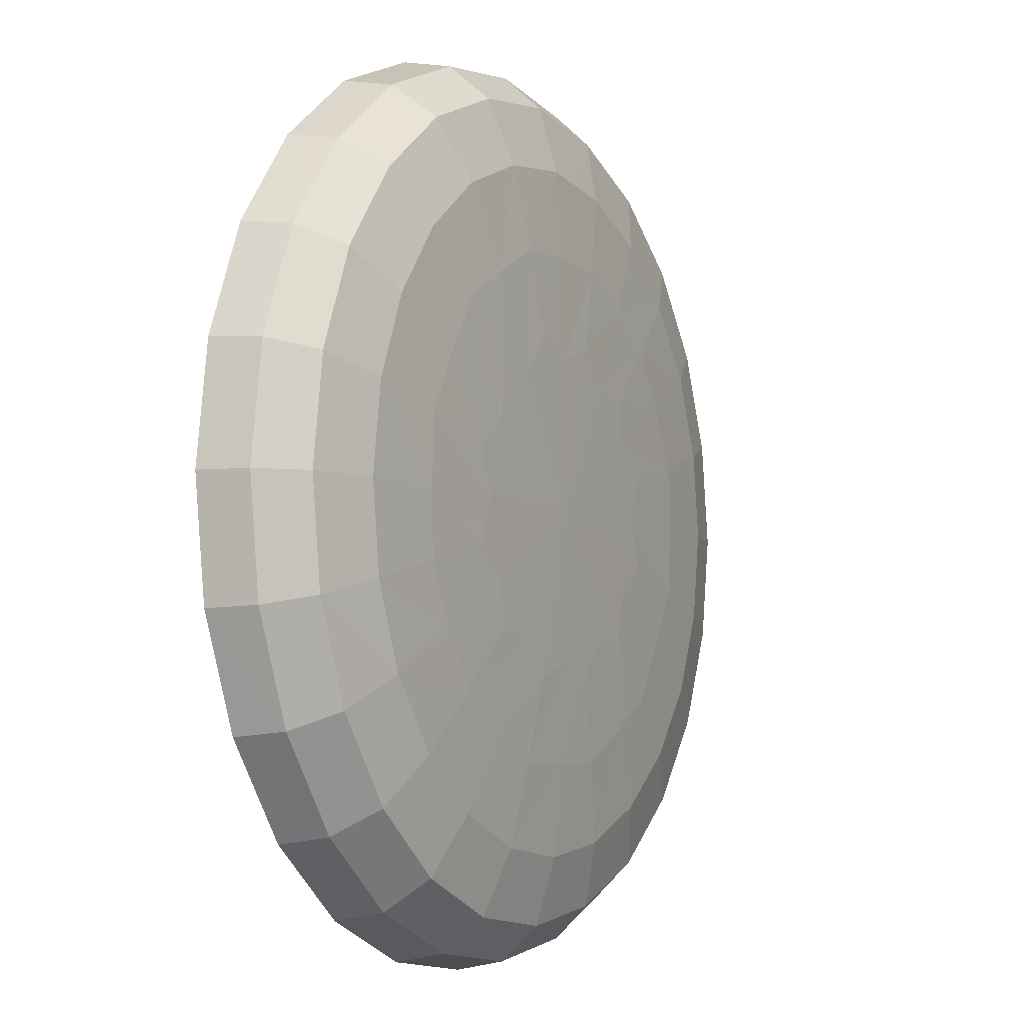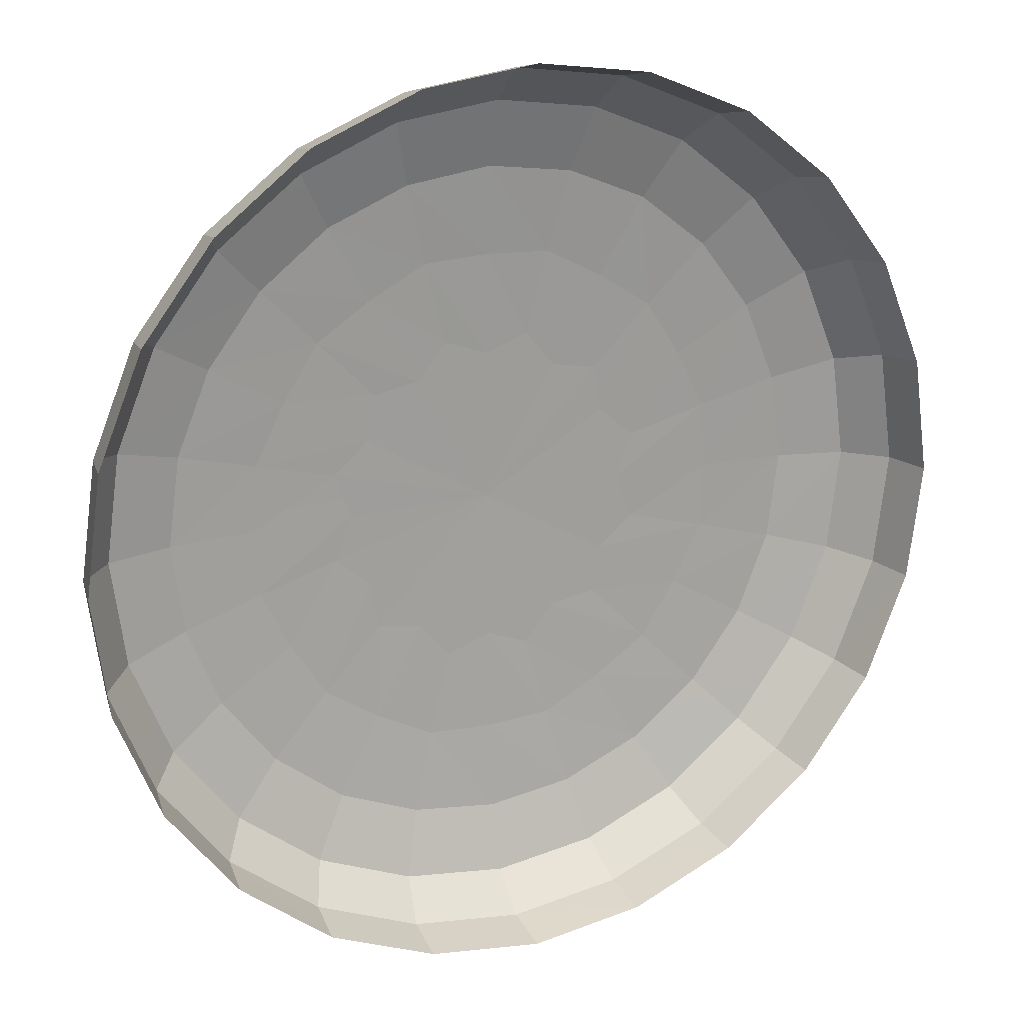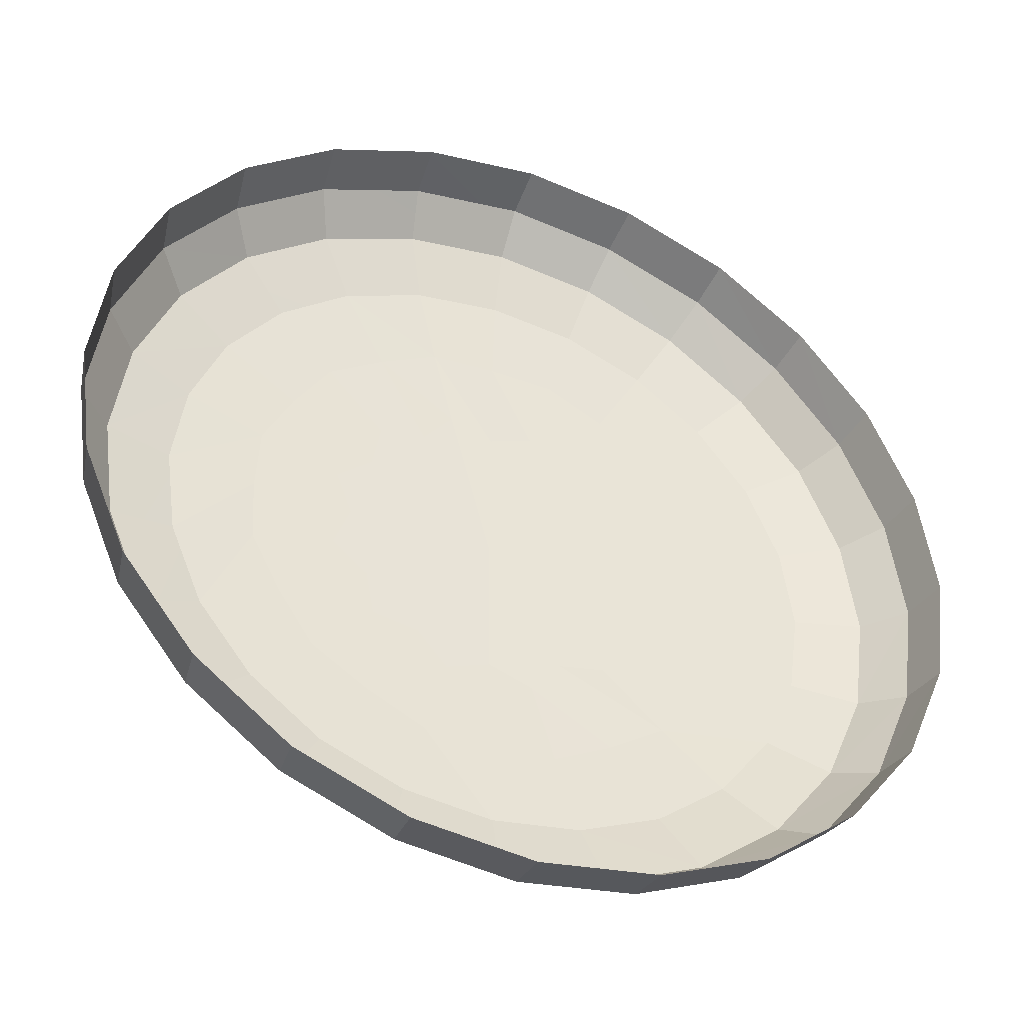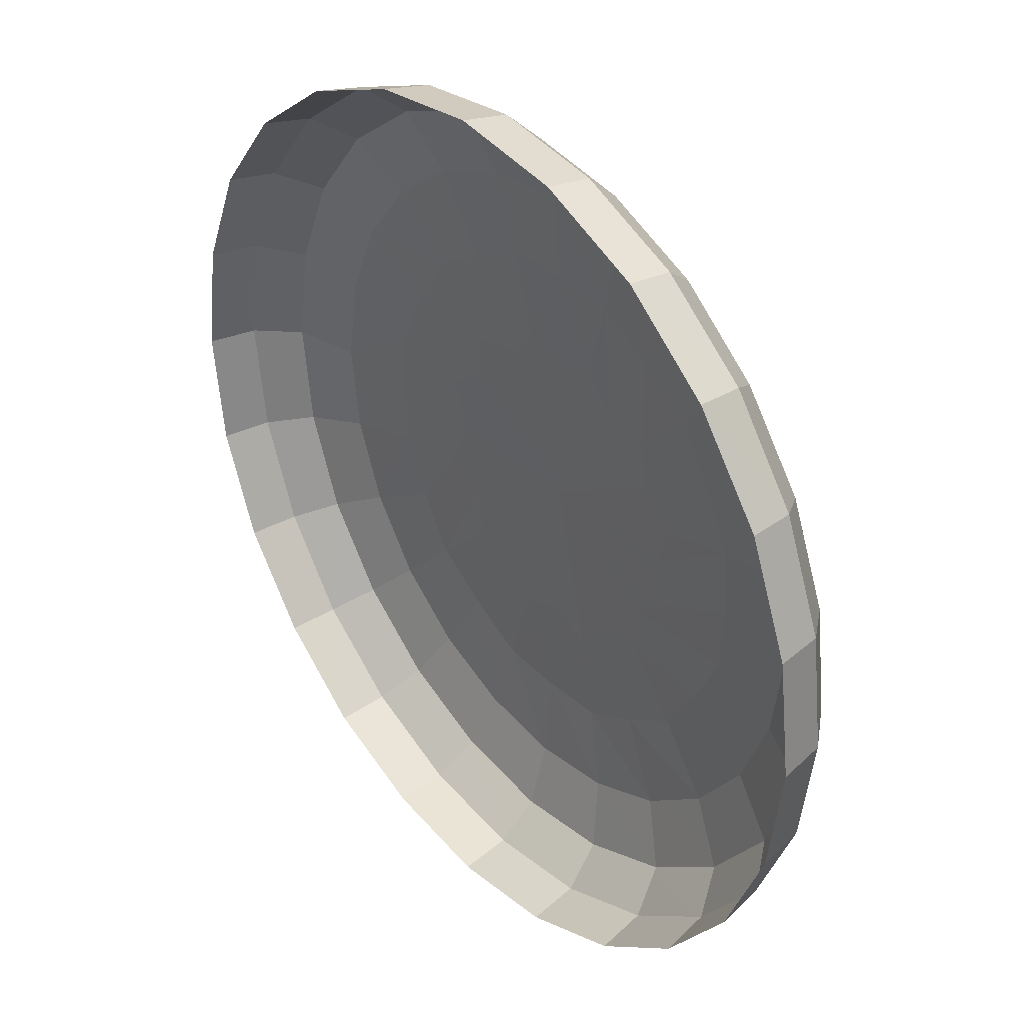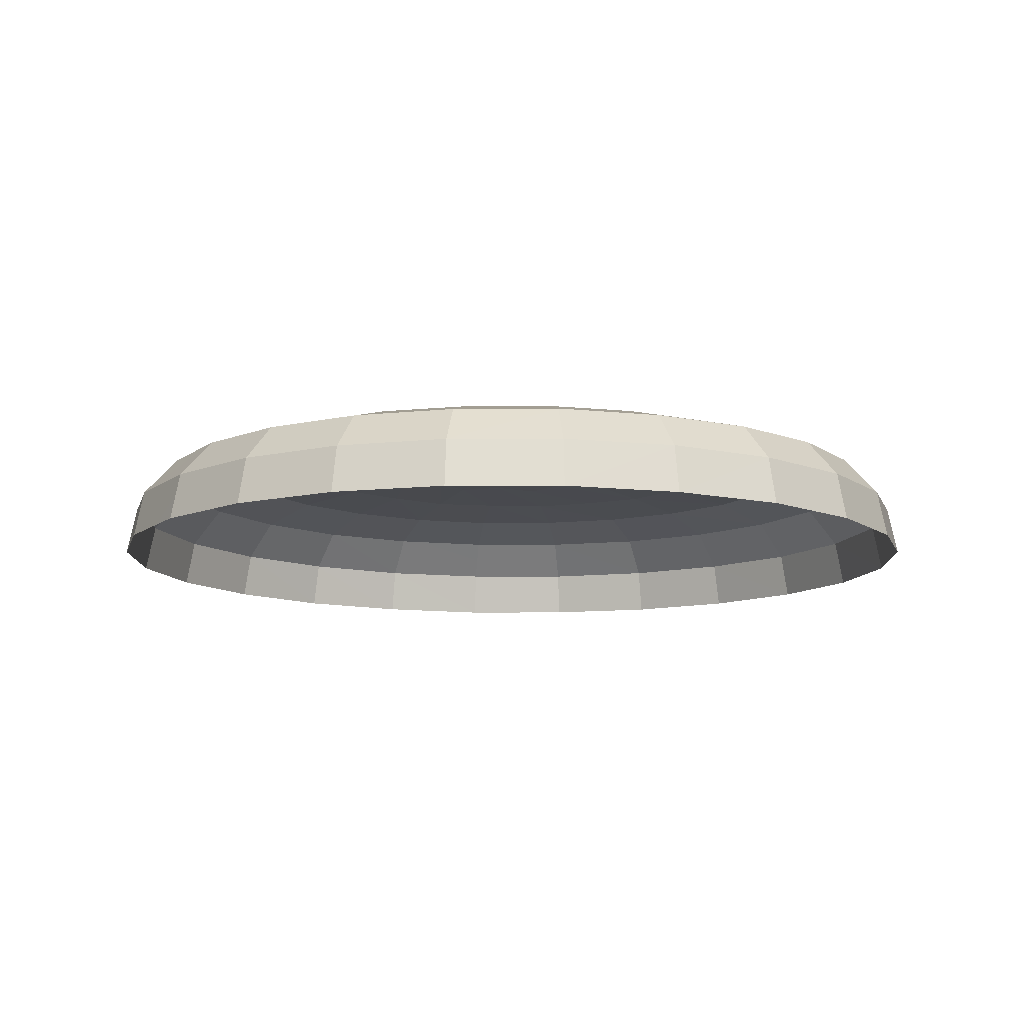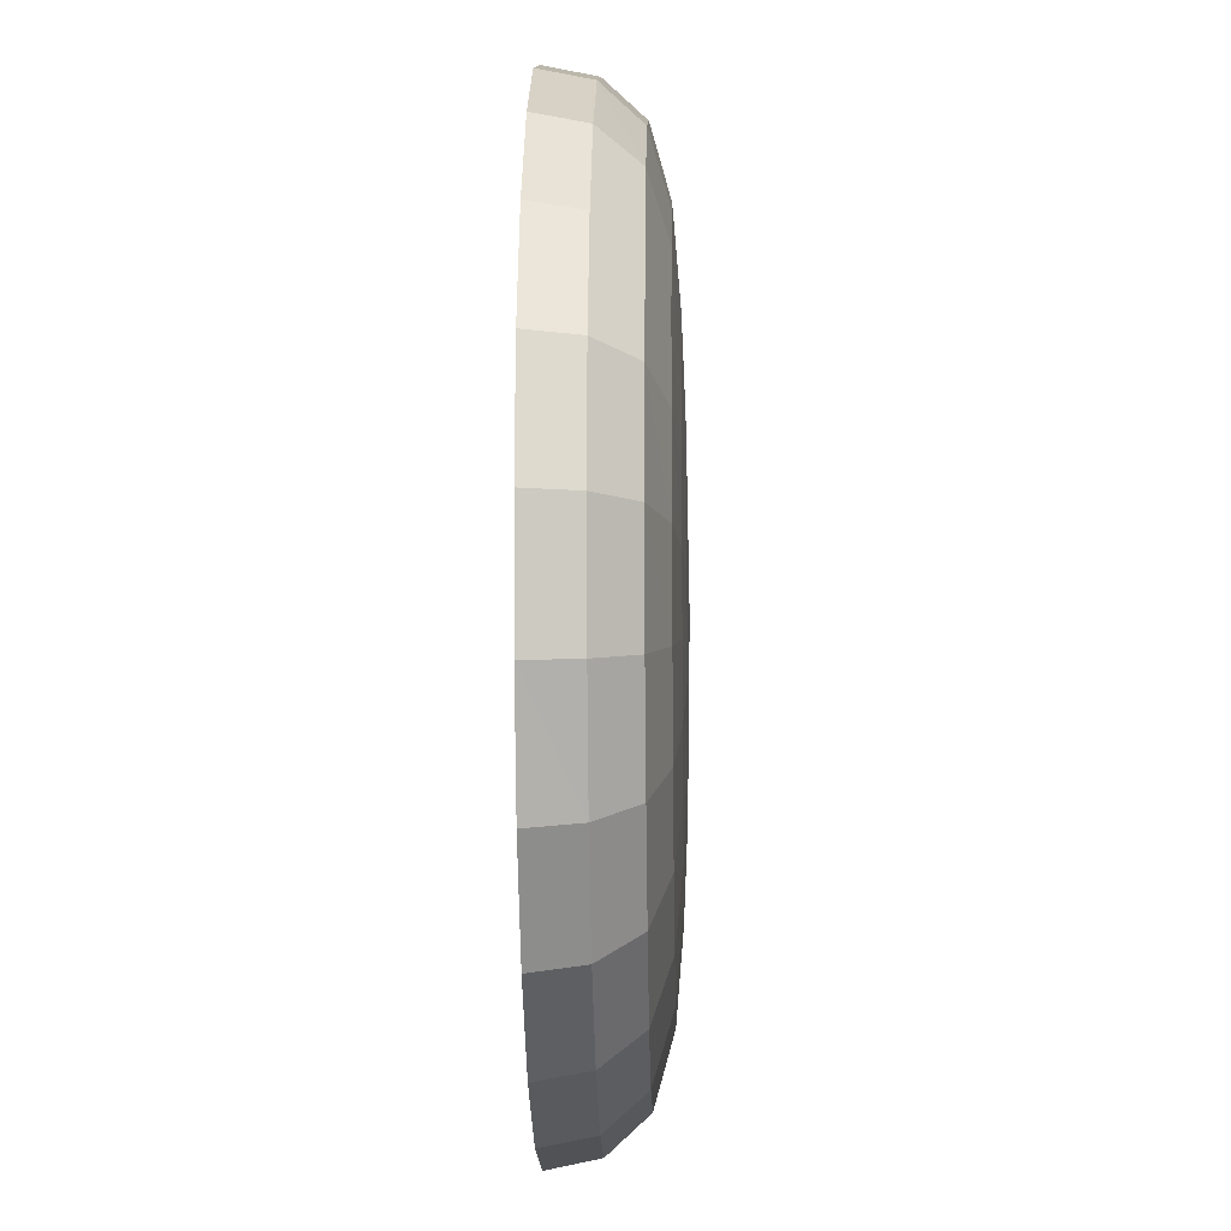
<metadata>
{"format":"obj","ext":"obj","renderer":"f3d","projection":"perspective","resolution":1024,"background":"white","views":[{"elev":-5.7,"azim":-61.3,"up":"+Y"},{"elev":18.8,"azim":154.2,"up":"+Y"},{"elev":-41.6,"azim":157.9,"up":"+Y"},{"elev":36.3,"azim":-128.9,"up":"+Y"},{"elev":-10.4,"azim":-156.5,"up":"+Z"},{"elev":-26.3,"azim":-88.7,"up":"+Y"}]}
</metadata>
<code>
o cgaxis_mo1
v 0.0309 0.116 0.015
v -0.0002 0.1104 0.0255
v 0.0285 0.1066 0.0255
v -0.0002 0.1202 0.015
v 0.06 0.1041 0.0149
v 0.0551 0.0956 0.0255
v 0.0614 0.1066 0.0015
v 0.0316 0.1188 0.0016
v -0.0002 0.123 0.0016
v 0.0849 0.085 0.0148
v 0.078 0.0781 0.0254
v 0.1041 0.0602 0.0146
v 0.0956 0.0552 0.0253
v 0.1064 0.0616 0.0013
v 0.0868 0.0871 0.0014
v 0.116 0.0312 0.0145
v 0.1066 0.0286 0.0251
v 0.1203 0.0001 0.0143
v 0.1105 -0 0.025
v 0.123 0.0002 0.0009
v 0.1187 0.032 0.0011
v 0.1161 -0.031 0.0141
v 0.1067 -0.0286 0.0248
v 0.1042 -0.0601 0.014
v 0.0958 -0.0553 0.0246
v 0.1066 -0.0614 0.0005
v 0.1188 -0.0317 0.0007
v 0.0851 -0.085 0.0138
v 0.0782 -0.0782 0.0245
v 0.0603 -0.1041 0.0137
v 0.0554 -0.0958 0.0244
v 0.0617 -0.1065 0.0002
v 0.087 -0.0868 0.0004
v 0.0313 -0.1161 0.0136
v 0.0287 -0.1068 0.0243
v 0.0002 -0.1203 0.0136
v 0.0001 -0.1106 0.0242
v 0.0002 -0.123 0.0001
v 0.032 -0.1187 0.0002
v -0.031 -0.1162 0.0136
v -0.0285 -0.1069 0.0242
v -0.06 -0.1043 0.0136
v -0.0552 -0.0959 0.0243
v -0.0614 -0.1066 0.0002
v -0.0317 -0.1188 0.0001
v -0.0849 -0.0852 0.0137
v -0.078 -0.0784 0.0244
v -0.1041 -0.0603 0.0139
v -0.0956 -0.0555 0.0245
v -0.1064 -0.0616 0.0005
v -0.0868 -0.0871 0.0003
v -0.116 -0.0314 0.014
v -0.1067 -0.0289 0.0247
v -0.1202 -0.0002 0.0142
v -0.1105 -0.0003 0.0249
v -0.123 -0.0002 0.0008
v -0.1187 -0.032 0.0007
v -0.1161 0.0309 0.0144
v -0.1068 0.0283 0.0251
v -0.1042 0.0599 0.0146
v -0.0958 0.055 0.0252
v -0.1066 0.0614 0.0012
v -0.1188 0.0317 0.001
v -0.0851 0.0848 0.0148
v -0.0782 0.0778 0.0253
v -0.0603 0.104 0.0149
v -0.0554 0.0955 0.0255
v -0.0616 0.1065 0.0015
v -0.087 0.0868 0.0013
v -0.0312 0.116 0.015
v -0.0287 0.1065 0.0255
v -0.032 0.1187 0.0016
v 0.012 0.0449 0.0331
v 0.034 0.059 0.0323
v 0.018 0.0672 0.0323
v 0.0202 0.035 0.0331
v -0.0001 0.0405 0.0332
v -0.0001 0.0681 0.0324
v 0 -0.0002 0.0335
v -0.0122 0.0448 0.0331
v -0.0182 0.0672 0.0323
v -0.0204 0.035 0.0331
v -0.0342 0.0589 0.0323
v -0.0331 0.0327 0.033
v -0.0494 0.0491 0.0322
v -0.0352 0.0201 0.0331
v -0.0592 0.0339 0.0321
v -0.0451 0.0118 0.0329
v -0.0674 0.0178 0.032
v -0.0406 -0.0002 0.0329
v -0.0683 -0.0003 0.0319
v -0.0451 -0.0123 0.0327
v -0.0674 -0.0183 0.0317
v -0.0352 -0.0206 0.0328
v -0.0591 -0.0344 0.0317
v -0.033 -0.0332 0.0326
v -0.0492 -0.0495 0.0316
v -0.0203 -0.0354 0.0327
v -0.034 -0.0594 0.0315
v -0.012 -0.0453 0.0326
v -0.018 -0.0675 0.0315
v 0 -0.0408 0.0327
v 0.0001 -0.0685 0.0315
v 0.0121 -0.0452 0.0326
v 0.0181 -0.0675 0.0315
v 0.0204 -0.0354 0.0327
v 0.0342 -0.0593 0.0316
v 0.033 -0.0331 0.0326
v 0.0494 -0.0494 0.0316
v 0.0352 -0.0205 0.0328
v 0.0592 -0.0343 0.0317
v 0.0451 -0.0122 0.0328
v 0.0674 -0.0182 0.0318
v 0.0406 -0.0001 0.0329
v 0.0683 -0.0001 0.032
v 0.045 0.012 0.0329
v 0.0673 0.0179 0.032
v 0.0352 0.0202 0.0331
v 0.0591 0.034 0.0321
v 0.033 0.0328 0.033
v 0.0492 0.0492 0.0322
v 0.0238 0.089 0.0305
v 0.0461 0.0799 0.0305
v -0.0001 0.0922 0.0306
v -0.024 0.089 0.0305
v -0.0463 0.0798 0.0305
v -0.0654 0.065 0.0304
v -0.0801 0.0459 0.0303
v -0.0892 0.0236 0.0301
v -0.0924 -0.0003 0.03
v -0.0891 -0.0242 0.0298
v -0.08 -0.0464 0.0297
v -0.0652 -0.0656 0.0296
v -0.0461 -0.0802 0.0295
v -0.0238 -0.0894 0.0295
v 0.0001 -0.0925 0.0295
v 0.024 -0.0893 0.0295
v 0.0463 -0.0801 0.0295
v 0.0654 -0.0654 0.0296
v 0.0801 -0.0462 0.0298
v 0.0892 -0.024 0.0299
v 0.0924 -0 0.03
v 0.0891 0.0239 0.0302
v 0.0799 0.0461 0.0303
v 0.0652 0.0652 0.0304
f 1 2 3
f 1 4 2
f 5 3 6
f 5 1 3
f 1 7 8
f 1 5 7
f 4 8 9
f 4 1 8
f 10 6 11
f 10 5 6
f 12 11 13
f 12 10 11
f 10 14 15
f 10 12 14
f 5 15 7
f 5 10 15
f 16 13 17
f 16 12 13
f 18 17 19
f 18 16 17
f 16 20 21
f 16 18 20
f 12 21 14
f 12 16 21
f 22 19 23
f 22 18 19
f 24 23 25
f 24 22 23
f 22 26 27
f 22 24 26
f 18 27 20
f 18 22 27
f 28 25 29
f 28 24 25
f 30 29 31
f 30 28 29
f 28 32 33
f 28 30 32
f 24 33 26
f 24 28 33
f 34 31 35
f 34 30 31
f 36 35 37
f 36 34 35
f 34 38 39
f 34 36 38
f 30 39 32
f 30 34 39
f 40 37 41
f 40 36 37
f 42 41 43
f 42 40 41
f 40 44 45
f 40 42 44
f 36 45 38
f 36 40 45
f 46 43 47
f 46 42 43
f 48 47 49
f 48 46 47
f 46 50 51
f 46 48 50
f 42 51 44
f 42 46 51
f 52 49 53
f 52 48 49
f 54 53 55
f 54 52 53
f 52 56 57
f 52 54 56
f 48 57 50
f 48 52 57
f 58 55 59
f 58 54 55
f 60 59 61
f 60 58 59
f 58 62 63
f 58 60 62
f 54 63 56
f 54 58 63
f 64 61 65
f 64 60 61
f 66 65 67
f 66 64 65
f 64 68 69
f 64 66 68
f 60 69 62
f 60 64 69
f 70 67 71
f 70 66 67
f 4 71 2
f 4 70 71
f 70 9 72
f 70 4 9
f 66 72 68
f 66 70 72
f 73 74 75
f 73 76 74
f 77 75 78
f 77 73 75
f 73 79 76
f 73 77 79
f 80 78 81
f 80 77 78
f 82 81 83
f 82 80 81
f 80 79 77
f 80 82 79
f 84 83 85
f 84 82 83
f 86 85 87
f 86 84 85
f 84 79 82
f 84 86 79
f 88 87 89
f 88 86 87
f 90 89 91
f 90 88 89
f 88 79 86
f 88 90 79
f 92 91 93
f 92 90 91
f 94 93 95
f 94 92 93
f 92 79 90
f 92 94 79
f 96 95 97
f 96 94 95
f 98 97 99
f 98 96 97
f 96 79 94
f 96 98 79
f 100 99 101
f 100 98 99
f 102 101 103
f 102 100 101
f 100 79 98
f 100 102 79
f 104 103 105
f 104 102 103
f 106 105 107
f 106 104 105
f 104 79 102
f 104 106 79
f 108 107 109
f 108 106 107
f 110 109 111
f 110 108 109
f 108 79 106
f 108 110 79
f 112 111 113
f 112 110 111
f 114 113 115
f 114 112 113
f 112 79 110
f 112 114 79
f 116 115 117
f 116 114 115
f 118 117 119
f 118 116 117
f 116 79 114
f 116 118 79
f 120 119 121
f 120 118 119
f 76 121 74
f 76 120 121
f 120 79 118
f 120 76 79
f 122 6 3
f 122 123 6
f 124 3 2
f 124 122 3
f 122 78 75
f 122 124 78
f 123 75 74
f 123 122 75
f 125 2 71
f 125 124 2
f 126 71 67
f 126 125 71
f 125 83 81
f 125 126 83
f 124 81 78
f 124 125 81
f 127 67 65
f 127 126 67
f 128 65 61
f 128 127 65
f 127 87 85
f 127 128 87
f 126 85 83
f 126 127 85
f 129 61 59
f 129 128 61
f 130 59 55
f 130 129 59
f 129 91 89
f 129 130 91
f 128 89 87
f 128 129 89
f 131 55 53
f 131 130 55
f 132 53 49
f 132 131 53
f 131 95 93
f 131 132 95
f 130 93 91
f 130 131 93
f 133 49 47
f 133 132 49
f 134 47 43
f 134 133 47
f 133 99 97
f 133 134 99
f 132 97 95
f 132 133 97
f 135 43 41
f 135 134 43
f 136 41 37
f 136 135 41
f 135 103 101
f 135 136 103
f 134 101 99
f 134 135 101
f 137 37 35
f 137 136 37
f 138 35 31
f 138 137 35
f 137 107 105
f 137 138 107
f 136 105 103
f 136 137 105
f 139 31 29
f 139 138 31
f 140 29 25
f 140 139 29
f 139 111 109
f 139 140 111
f 138 109 107
f 138 139 109
f 141 25 23
f 141 140 25
f 142 23 19
f 142 141 23
f 141 115 113
f 141 142 115
f 140 113 111
f 140 141 113
f 143 19 17
f 143 142 19
f 144 17 13
f 144 143 17
f 143 119 117
f 143 144 119
f 142 117 115
f 142 143 117
f 145 13 11
f 145 144 13
f 123 11 6
f 123 145 11
f 145 74 121
f 145 123 74
f 144 121 119
f 144 145 121

</code>
